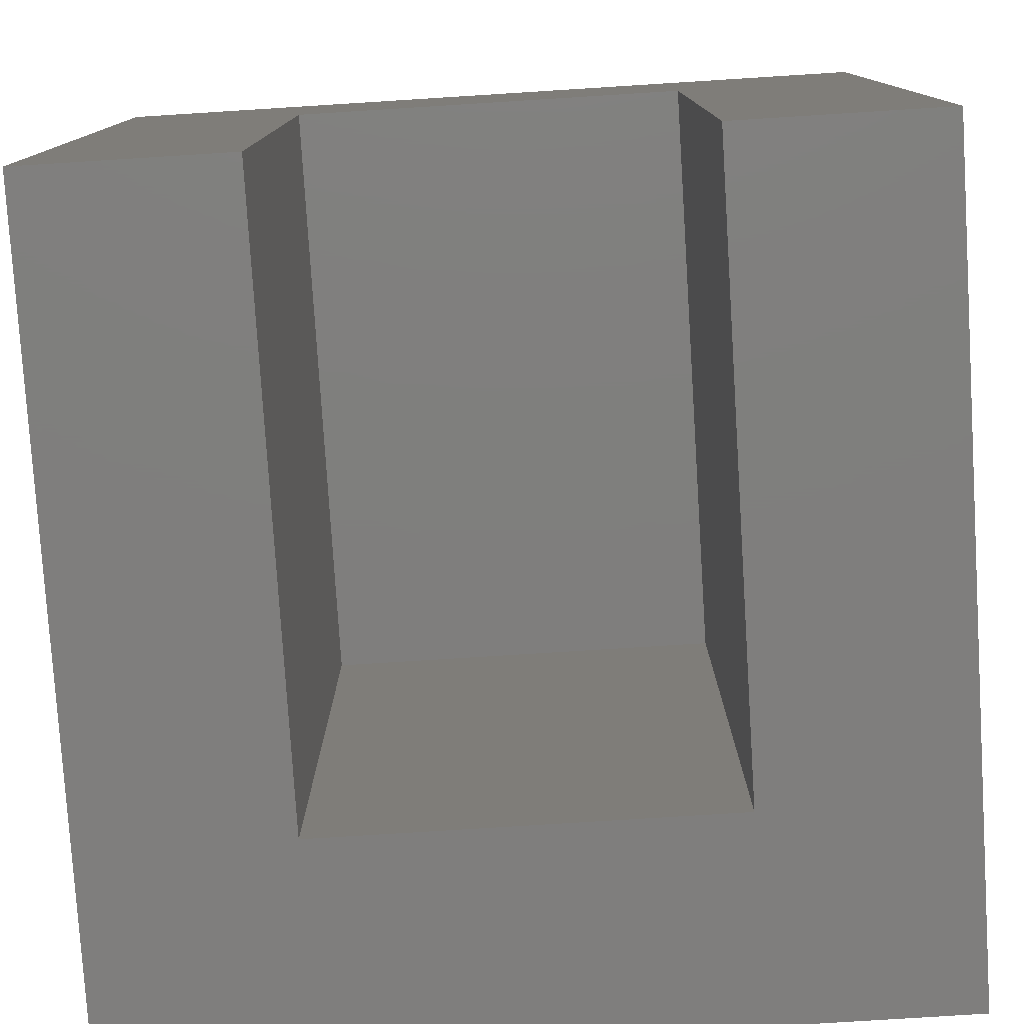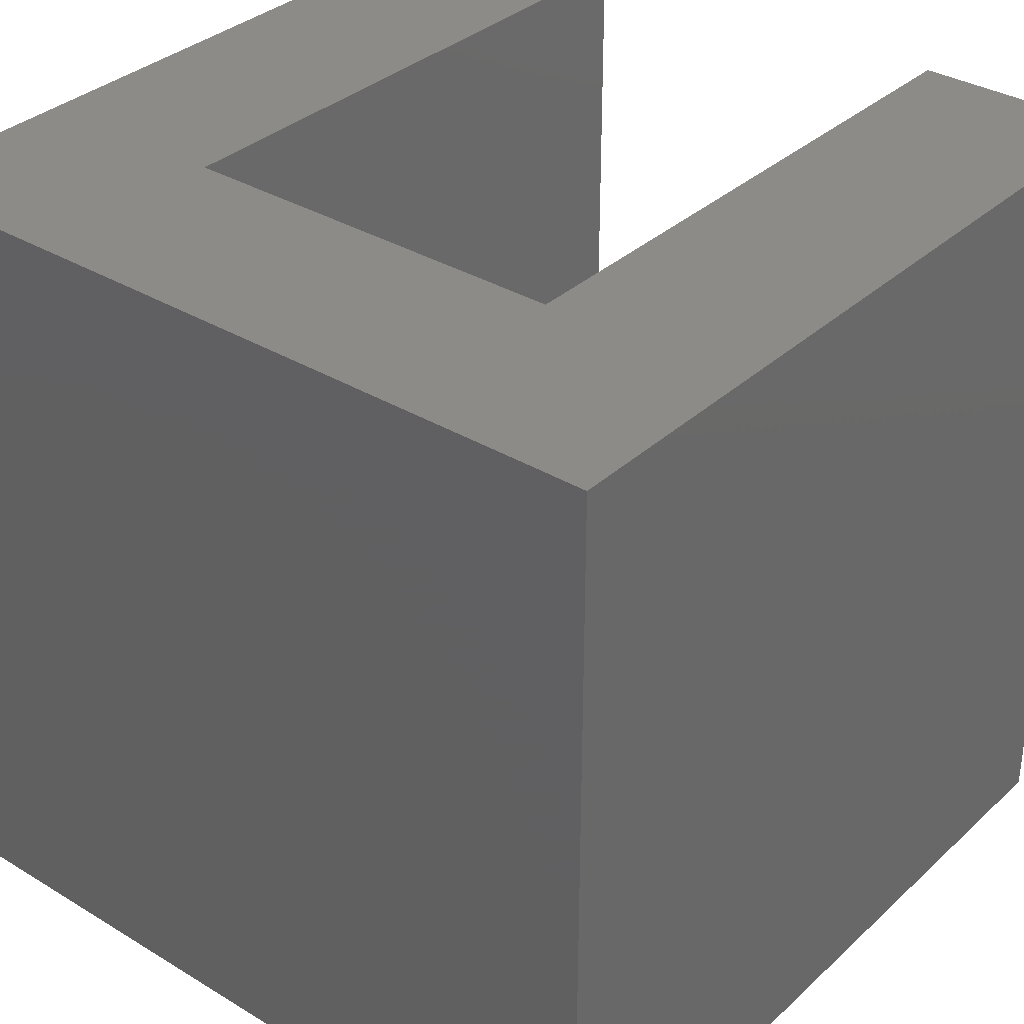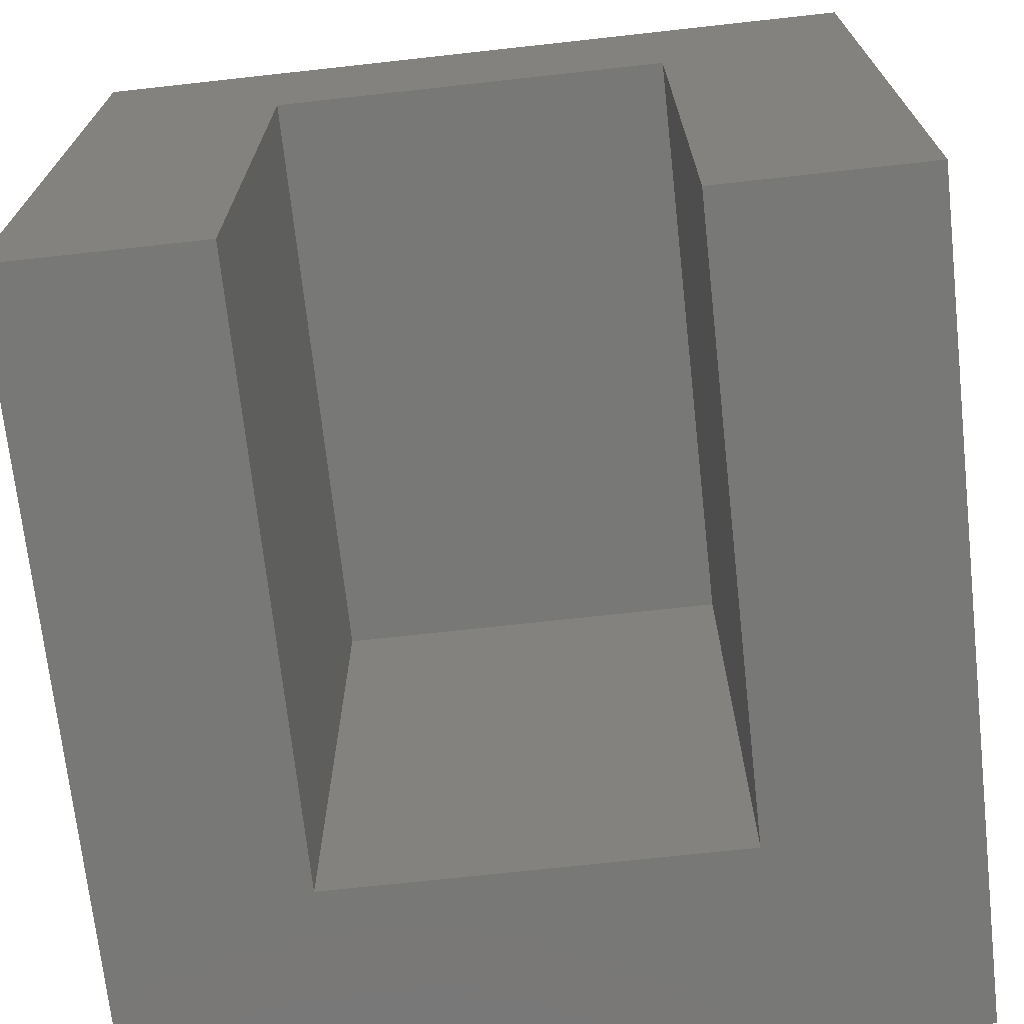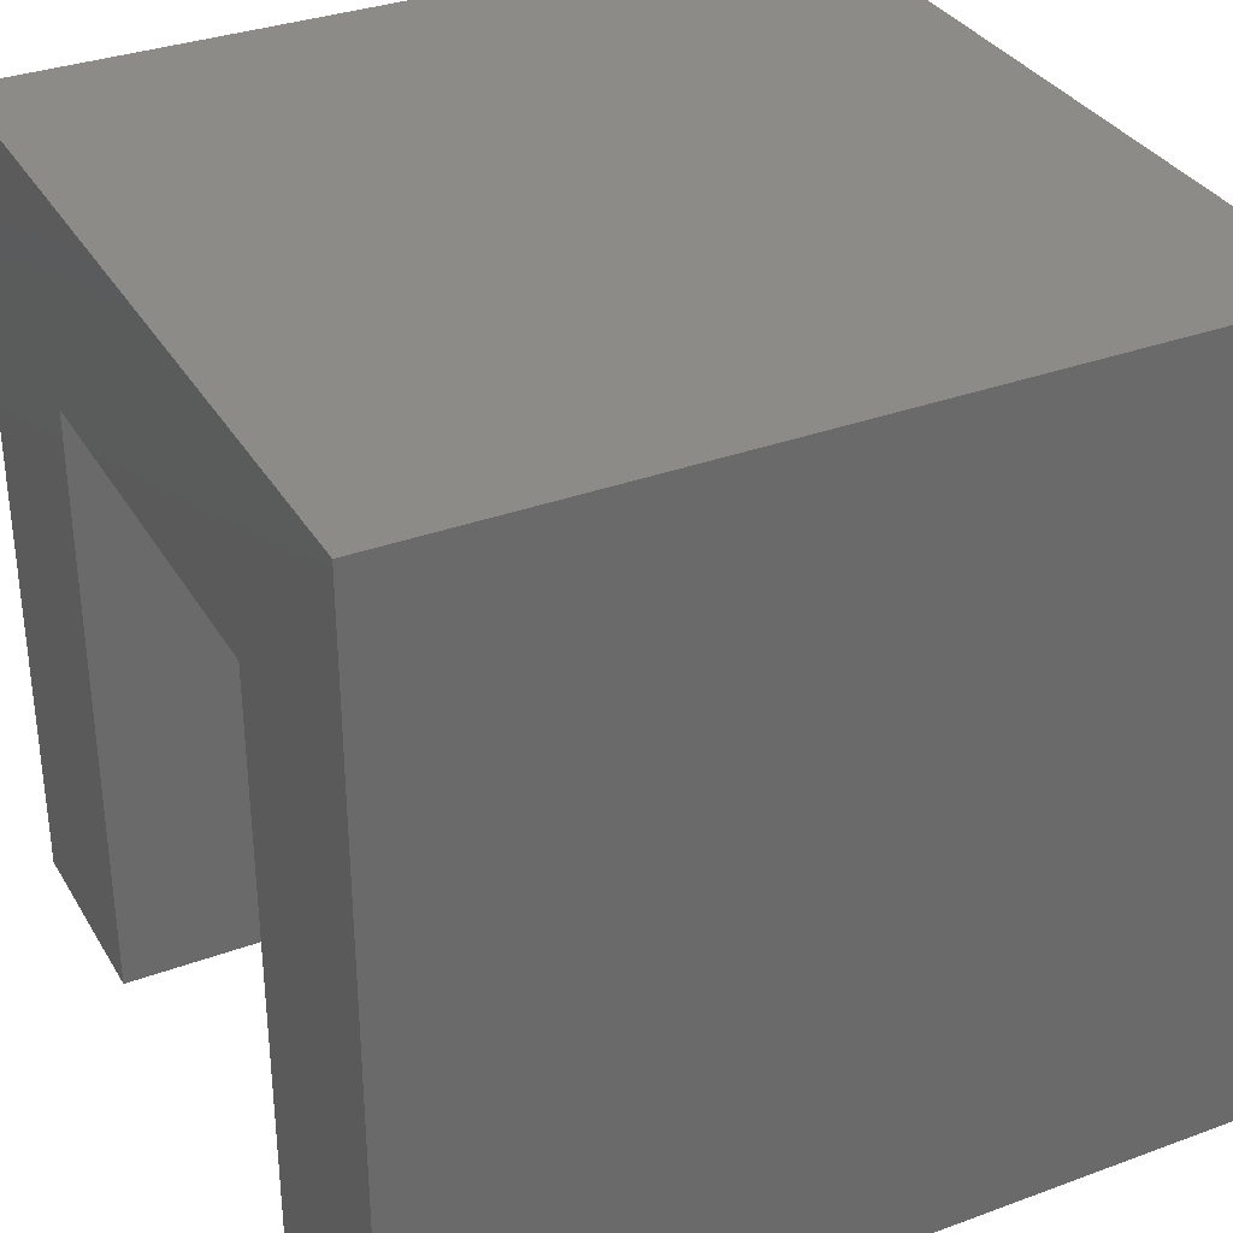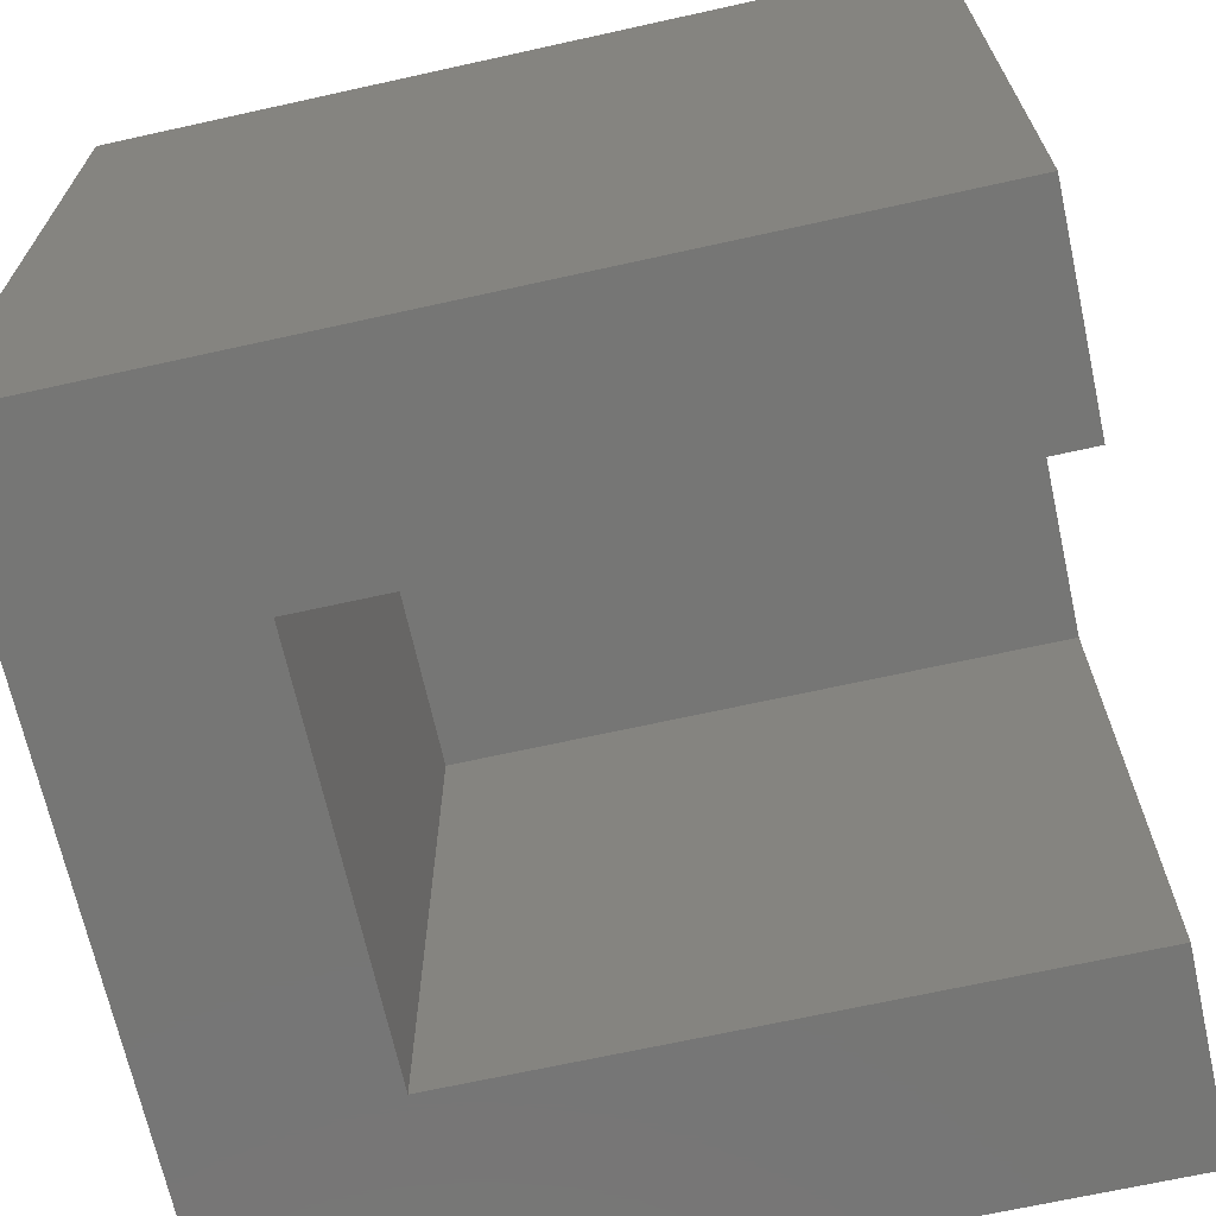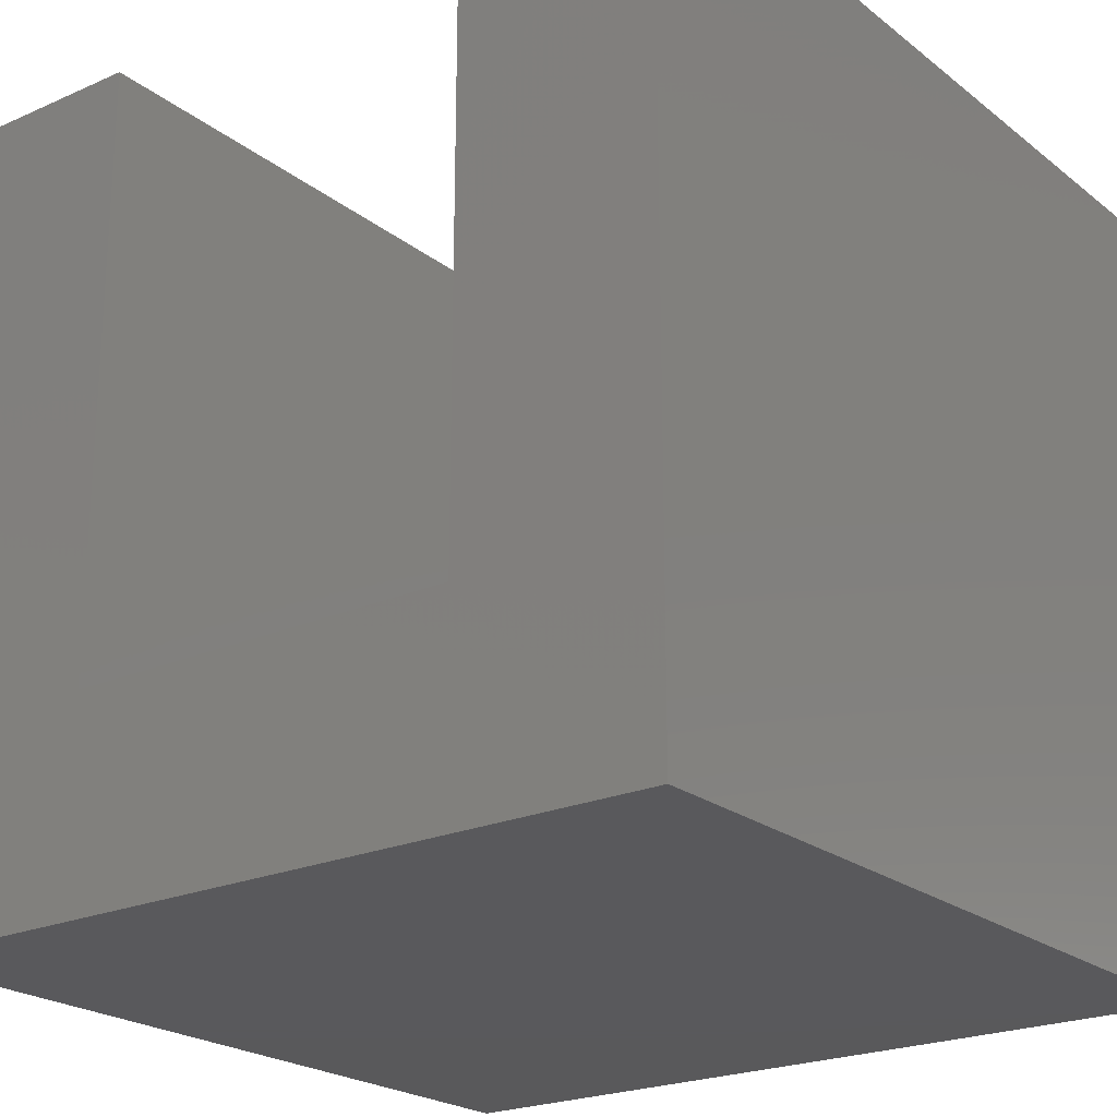
<metadata>
{"format":"stl","ext":"stl","renderer":"f3d","projection":"perspective","resolution":1024,"background":"white","views":[{"elev":-78.6,"azim":3.6,"up":"+Y"},{"elev":34.1,"azim":-140.7,"up":"+Z"},{"elev":-70.9,"azim":6.3,"up":"+Y"},{"elev":33.6,"azim":63.4,"up":"+Y"},{"elev":-68.3,"azim":-77.5,"up":"+Y"},{"elev":-22.4,"azim":37.3,"up":"+Z"}]}
</metadata>
<code>
# stl→obj: 16 verts, 28 faces
v 0 0 0
v 0 40 40
v 0 40 0
v 0 0 40
v 40 40 40
v 30 30 40
v 40 0 40
v 10 30 40
v 10 0 40
v 30 0 40
v 40 40 0
v 40 0 0
v 10 0 10
v 30 0 10
v 10 30 10
v 30 30 10
f 1 2 3
f 2 1 4
f 5 6 7
f 5 8 6
f 2 8 5
f 4 8 2
f 8 4 9
f 7 6 10
f 7 11 5
f 11 7 12
f 11 2 5
f 2 11 3
f 1 11 12
f 11 1 3
f 4 13 9
f 13 1 14
f 1 13 4
f 14 7 10
f 14 12 7
f 12 14 1
f 9 15 8
f 15 9 13
f 14 6 16
f 6 14 10
f 15 6 8
f 6 15 16
f 15 14 16
f 14 15 13

</code>
